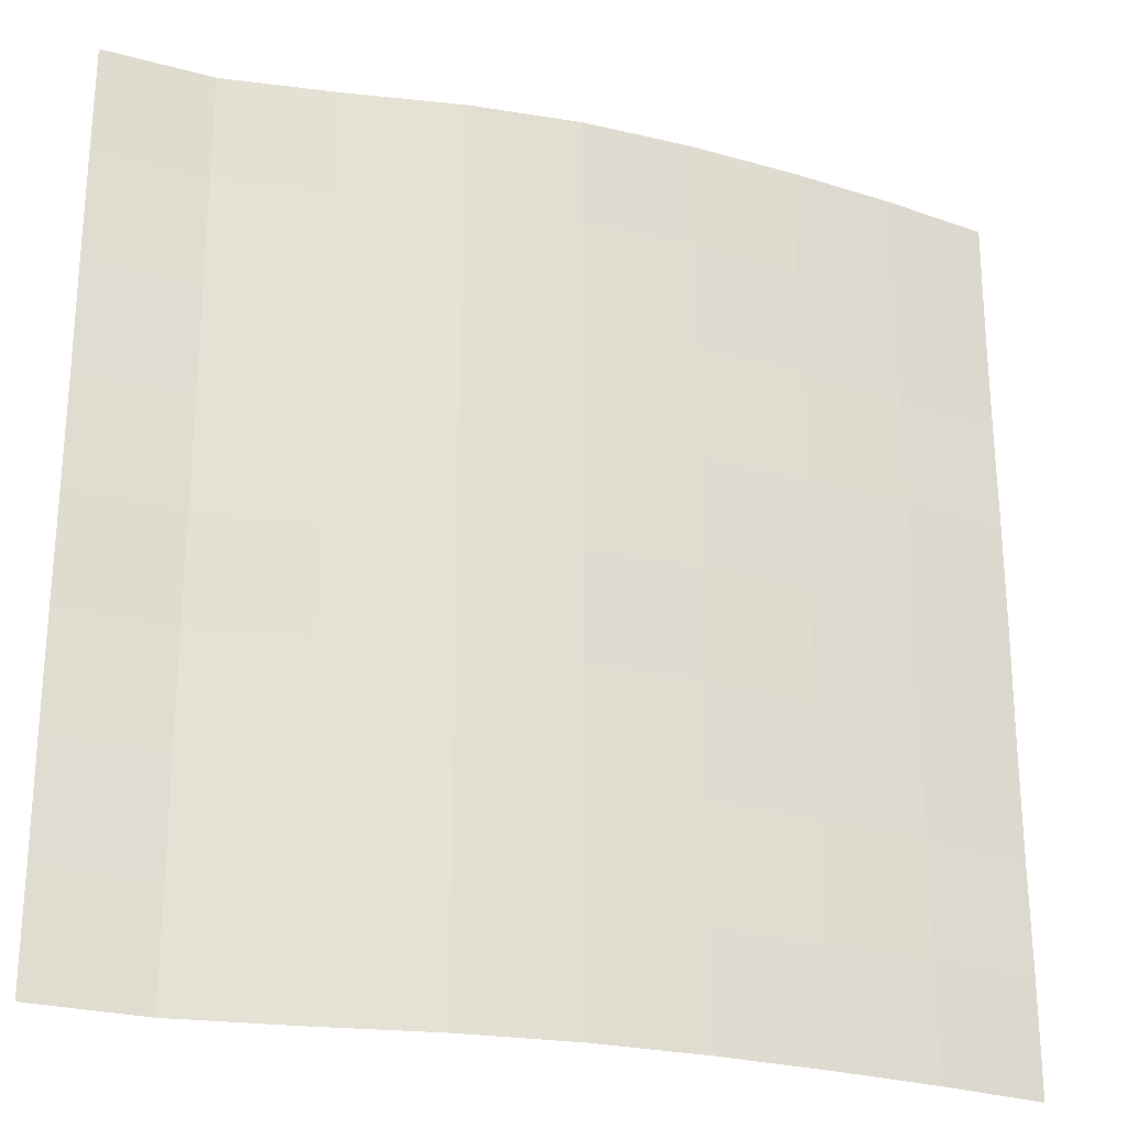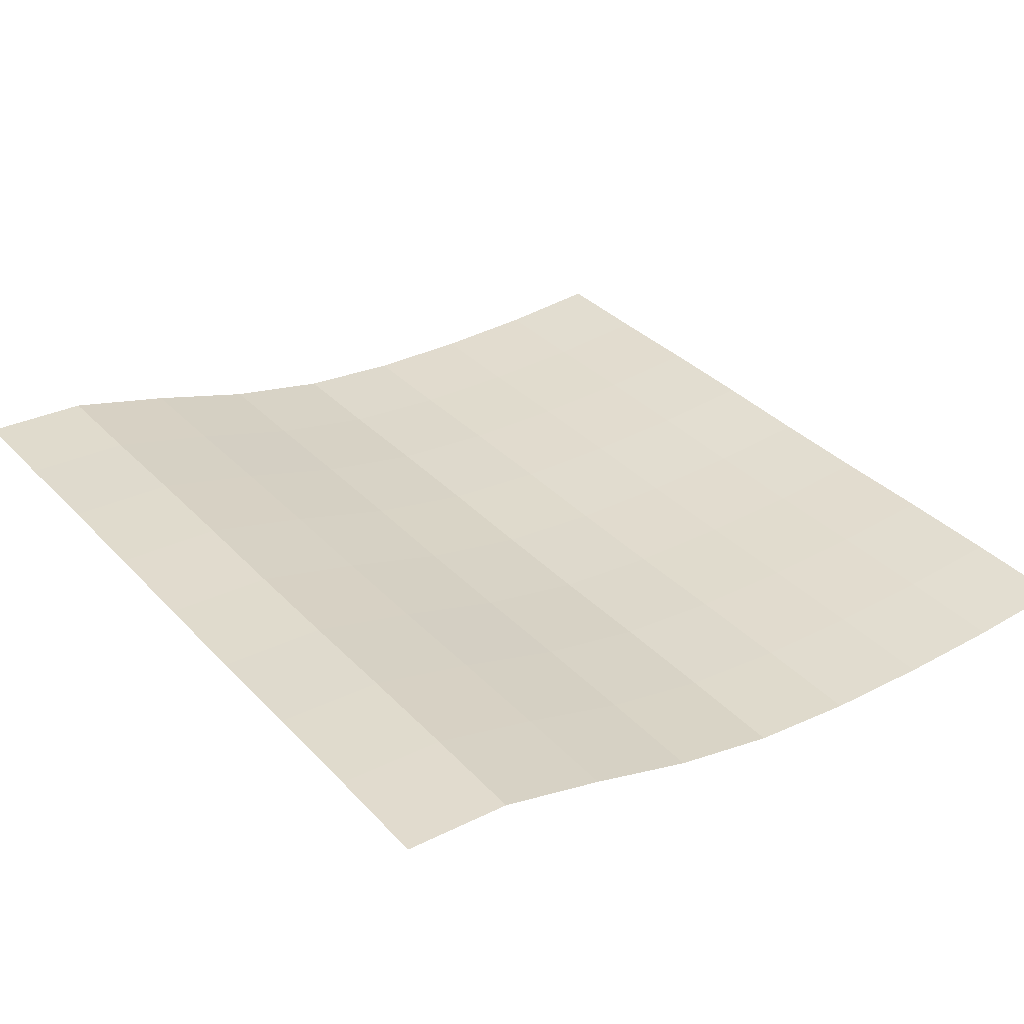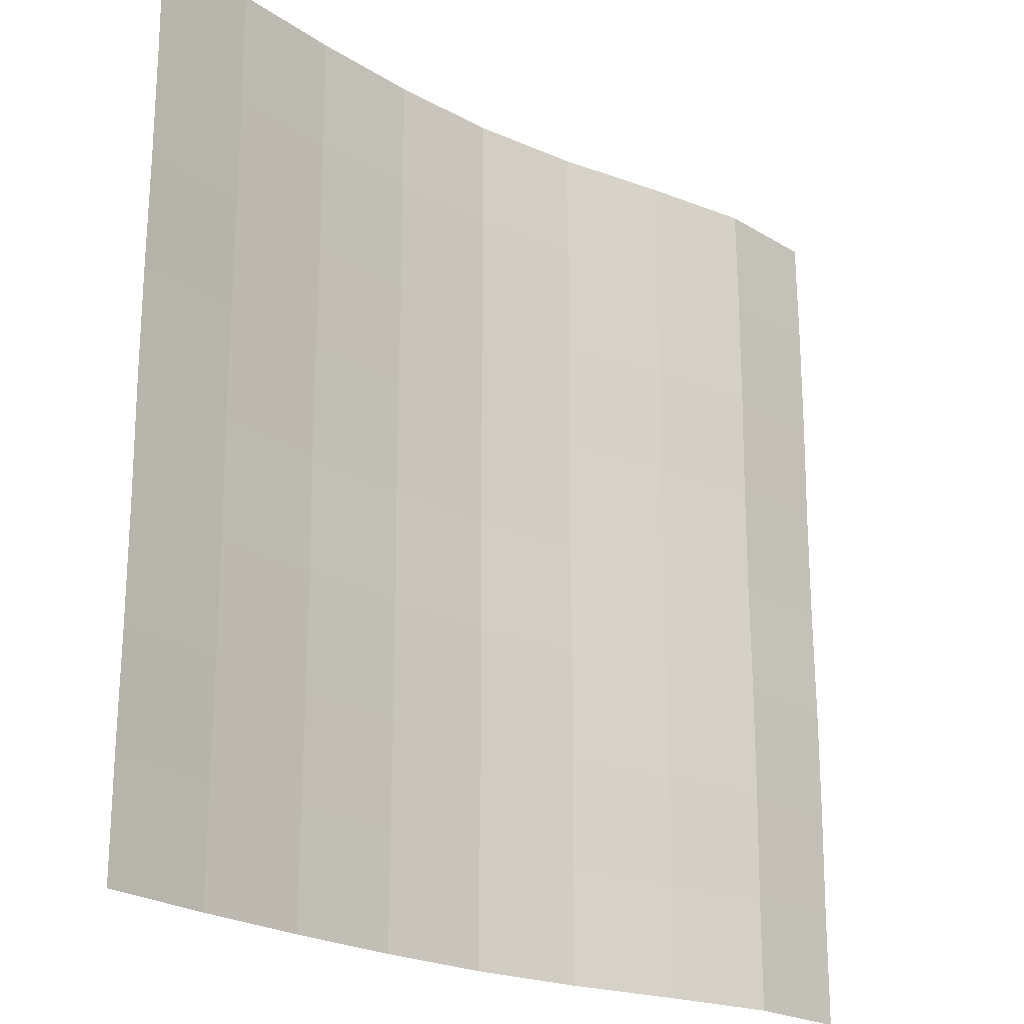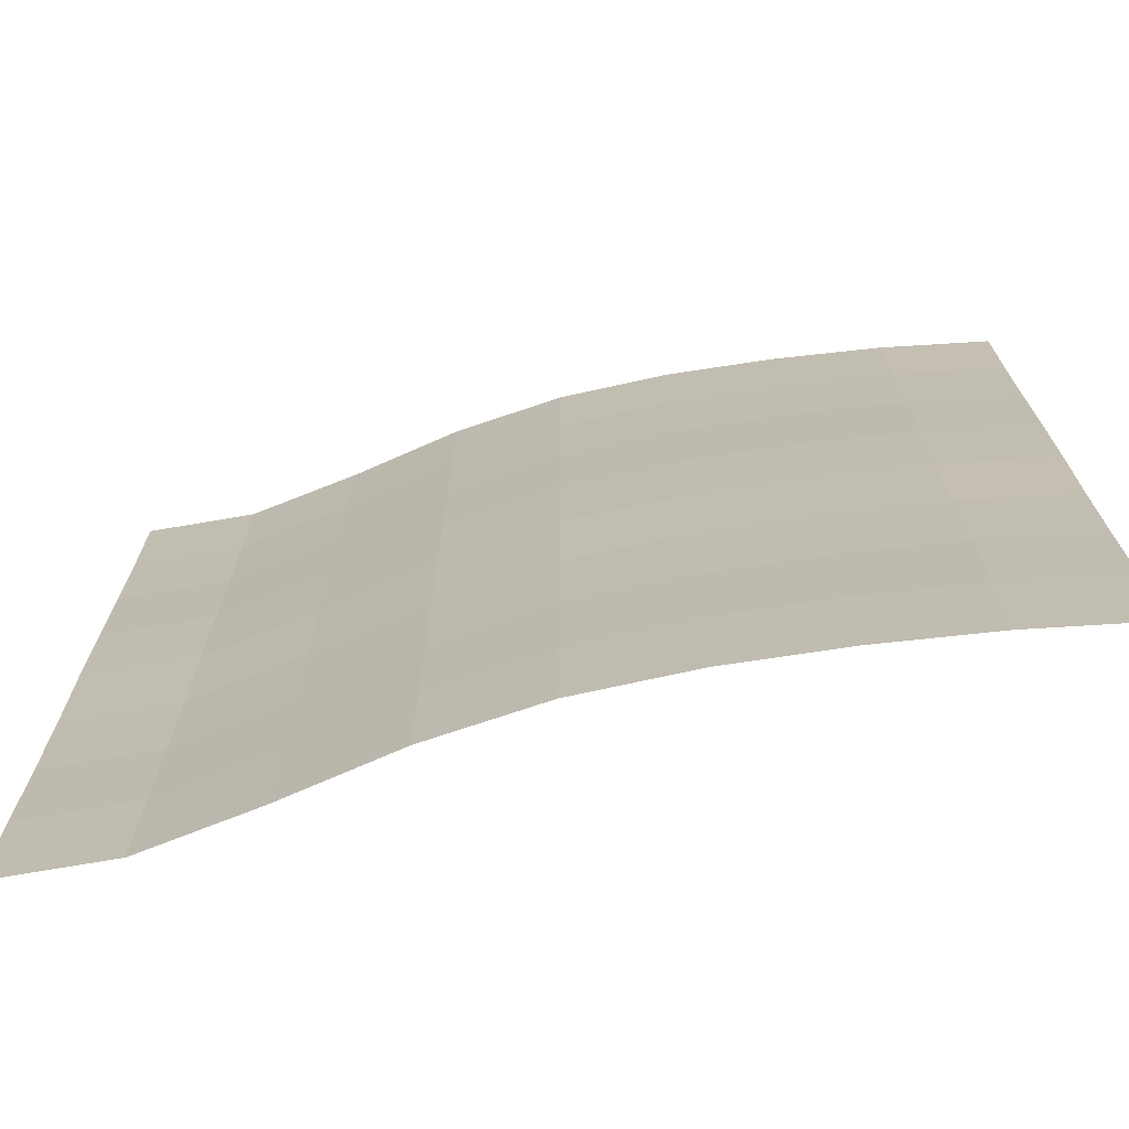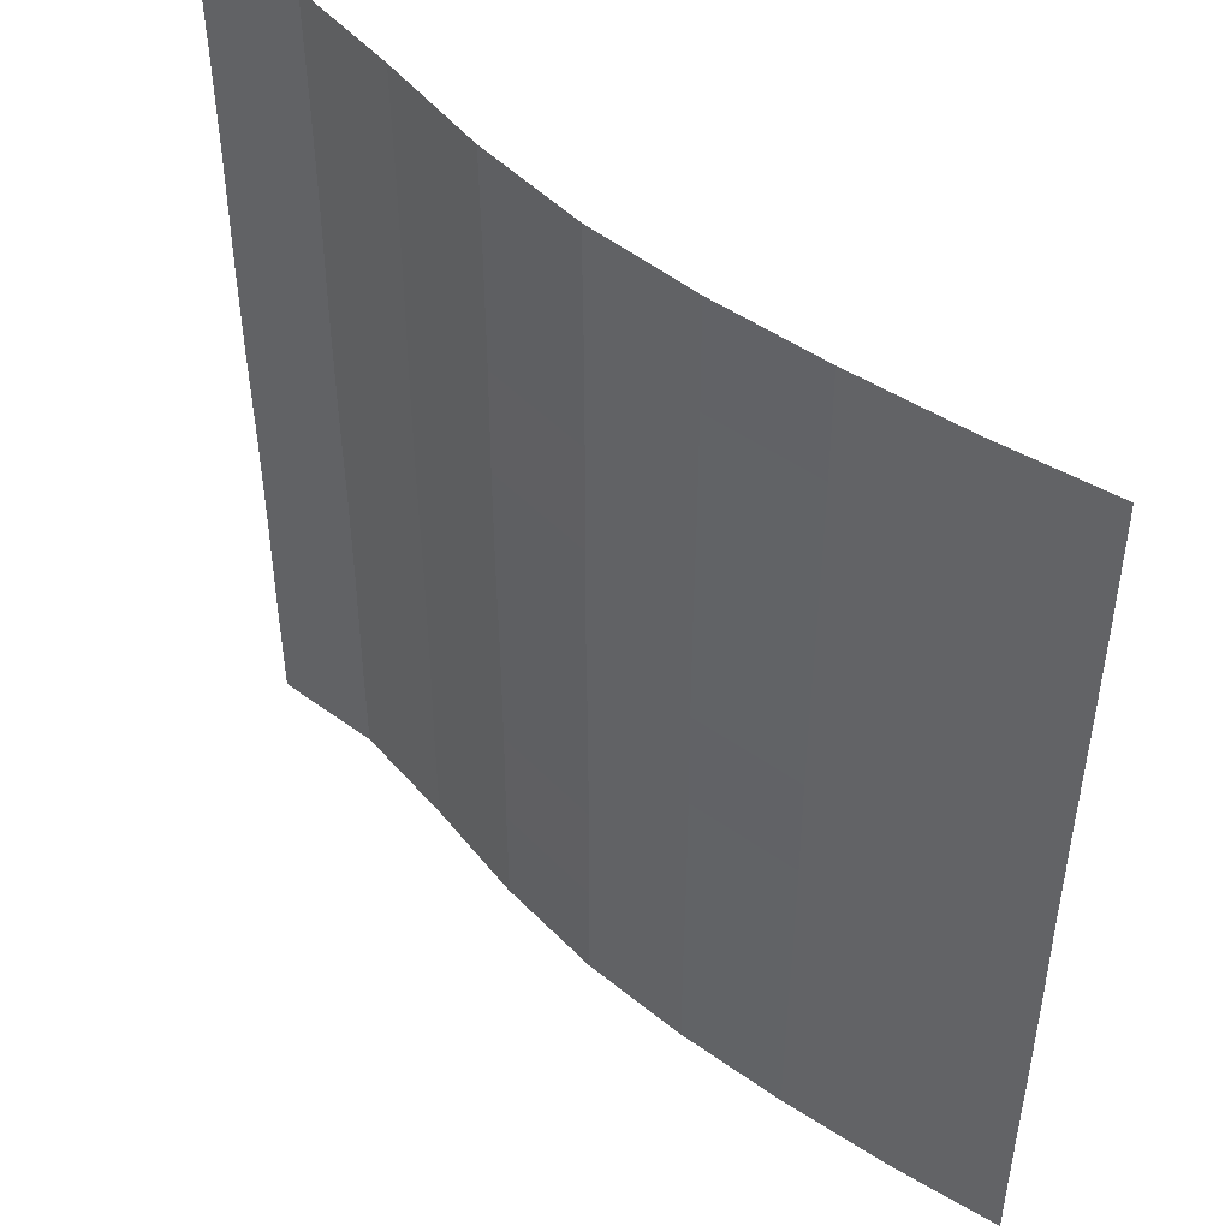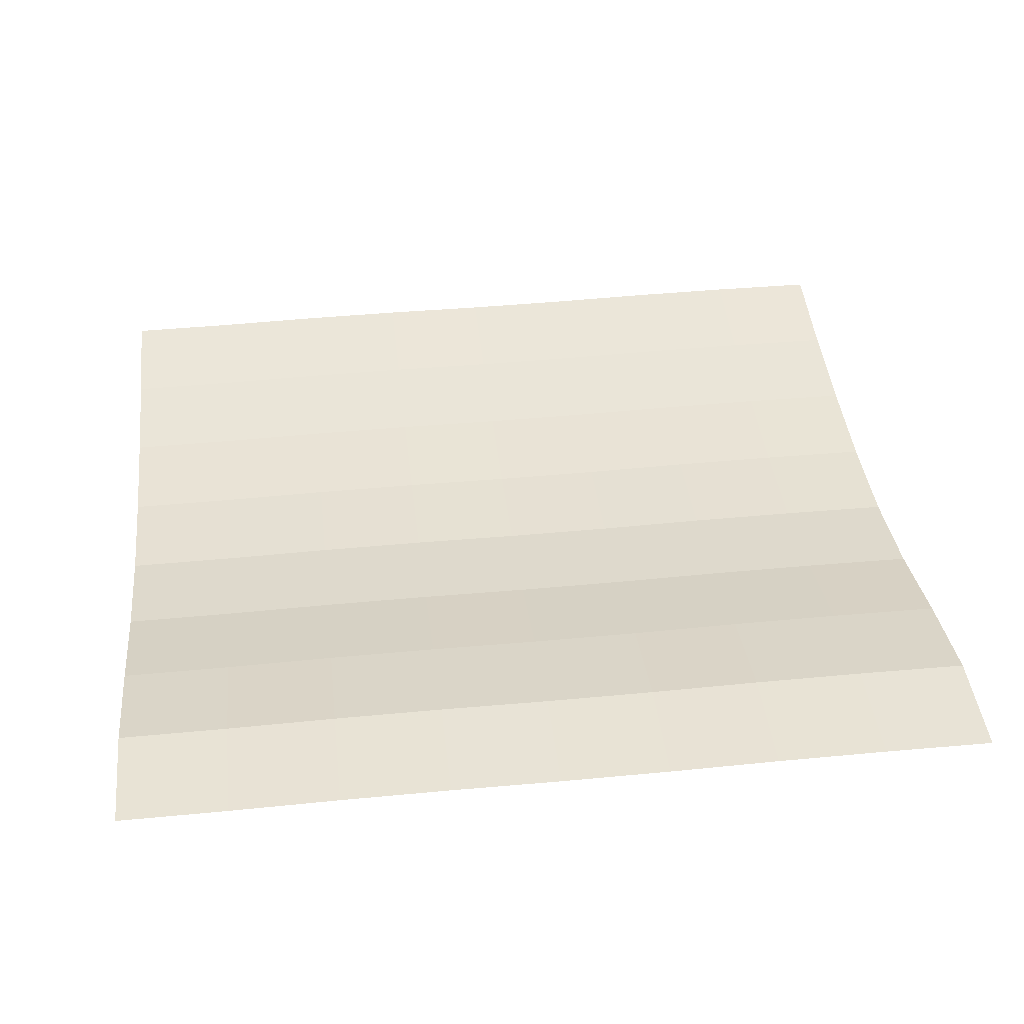
<metadata>
{"format":"obj","ext":"obj","renderer":"f3d","projection":"perspective","resolution":1024,"background":"white","views":[{"elev":-25.4,"azim":153.3,"up":"+Y"},{"elev":34.6,"azim":143.7,"up":"+Z"},{"elev":-21.6,"azim":-50.0,"up":"+Y"},{"elev":-72.3,"azim":-173.3,"up":"+Y"},{"elev":48.1,"azim":-143.5,"up":"+Y"},{"elev":44.4,"azim":83.6,"up":"+Z"}]}
</metadata>
<code>
o Plane_Plane.001
v -2 -2 0.0388
v 2 -2 0.4954
v -2 2 0.0388
v 2 2 0.4954
v -2 -0 0.0388
v 0 -2 0.0746
v 2 -0 0.4954
v 0 2 0.0746
v 0 -0 0.0746
v -2 -1 0.04439
v 1 -2 0.3347
v 2 1 0.501
v -1 2 0.006856
v -2 1 0.04439
v -1 -2 0.006856
v 2 -1 0.501
v 1 2 0.3347
v 0 1 0.08018
v 0 -1 0.08018
v -1 -0 0.006856
v 1 -0 0.3347
v 1 -1 0.3403
v -1 -1 0.01244
v -1 1 0.01244
v 1 1 0.3403
v -2 -1.5 0.0388
v 1.5 -2 0.4684
v 2 1.5 0.501
v -1.5 2 0.0113
v -2 0.5 0.0388
v -0.5 -2 0.02405
v 2 -0.5 0.501
v 0.5 2 0.181
v 0 1.5 0.08018
v 0 -0.5 0.08018
v -1.5 -0 0.0113
v 0.5 -0 0.181
v -2 -0.5 0.04439
v 0.5 -2 0.181
v 2 0.5 0.4954
v -0.5 2 0.02405
v -2 1.5 0.04439
v -1.5 -2 0.0113
v 2 -1.5 0.4954
v 1.5 2 0.4684
v 0 0.5 0.0746
v 0 -1.5 0.0746
v -0.5 -0 0.02405
v 1.5 -0 0.4684
v 1 -0.5 0.3403
v 1 -1.5 0.3347
v 0.5 -1 0.1866
v 1.5 -1 0.474
v -1 -0.5 0.01244
v -1 -1.5 0.006856
v -1.5 -1 0.01688
v -0.5 -1 0.02964
v -1 1.5 0.01244
v -1 0.5 0.006856
v -1.5 1 0.01688
v -0.5 1 0.02964
v 1 1.5 0.3403
v 1 0.5 0.3347
v 0.5 1 0.1866
v 1.5 1 0.474
v 1.5 0.5 0.4684
v 0.5 0.5 0.181
v 0.5 1.5 0.1866
v -0.5 0.5 0.02405
v -1.5 0.5 0.0113
v -1.5 1.5 0.01688
v -0.5 -1.5 0.02405
v -1.5 -1.5 0.0113
v -1.5 -0.5 0.01688
v 1.5 -1.5 0.4684
v 0.5 -1.5 0.181
v 0.5 -0.5 0.1866
v 1.5 -0.5 0.474
v -0.5 -0.5 0.02964
v -0.5 1.5 0.02964
v 1.5 1.5 0.474
f 81 28 4 45
f 80 34 8 41
f 79 35 9 48
f 78 32 7 49
f 77 50 21 37
f 76 51 22 52
f 75 44 16 53
f 74 54 20 36
f 73 55 23 56
f 72 47 19 57
f 71 58 13 29
f 70 59 24 60
f 69 46 18 61
f 68 62 17 33
f 67 63 25 64
f 66 40 12 65
f 63 66 65 25
f 21 49 66 63
f 49 7 40 66
f 46 67 64 18
f 9 37 67 46
f 37 21 63 67
f 34 68 33 8
f 18 64 68 34
f 64 25 62 68
f 59 69 61 24
f 20 48 69 59
f 48 9 46 69
f 30 70 60 14
f 5 36 70 30
f 36 20 59 70
f 42 71 29 3
f 14 60 71 42
f 60 24 58 71
f 55 72 57 23
f 15 31 72 55
f 31 6 47 72
f 26 73 56 10
f 1 43 73 26
f 43 15 55 73
f 38 74 36 5
f 10 56 74 38
f 56 23 54 74
f 51 75 53 22
f 11 27 75 51
f 27 2 44 75
f 47 76 52 19
f 6 39 76 47
f 39 11 51 76
f 35 77 37 9
f 19 52 77 35
f 52 22 50 77
f 50 78 49 21
f 22 53 78 50
f 53 16 32 78
f 54 79 48 20
f 23 57 79 54
f 57 19 35 79
f 58 80 41 13
f 24 61 80 58
f 61 18 34 80
f 62 81 45 17
f 25 65 81 62
f 65 12 28 81

</code>
